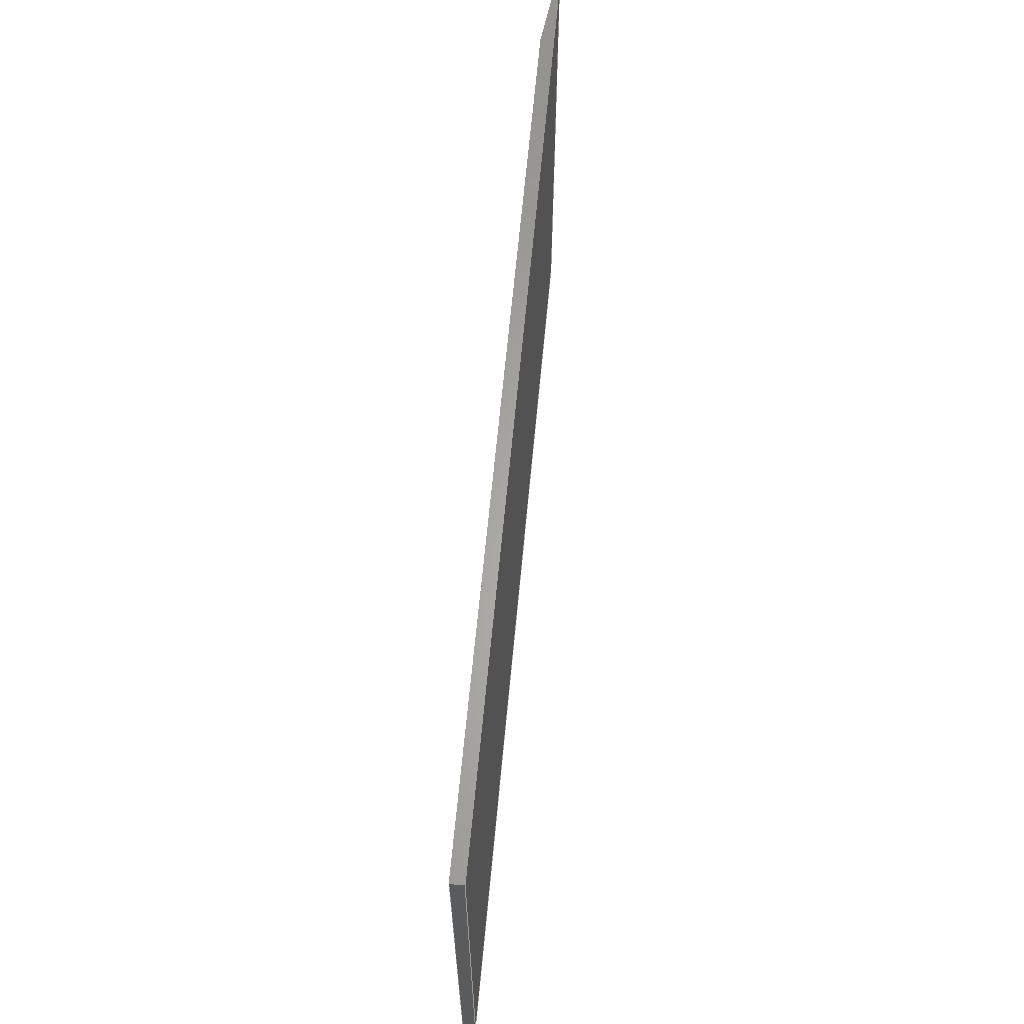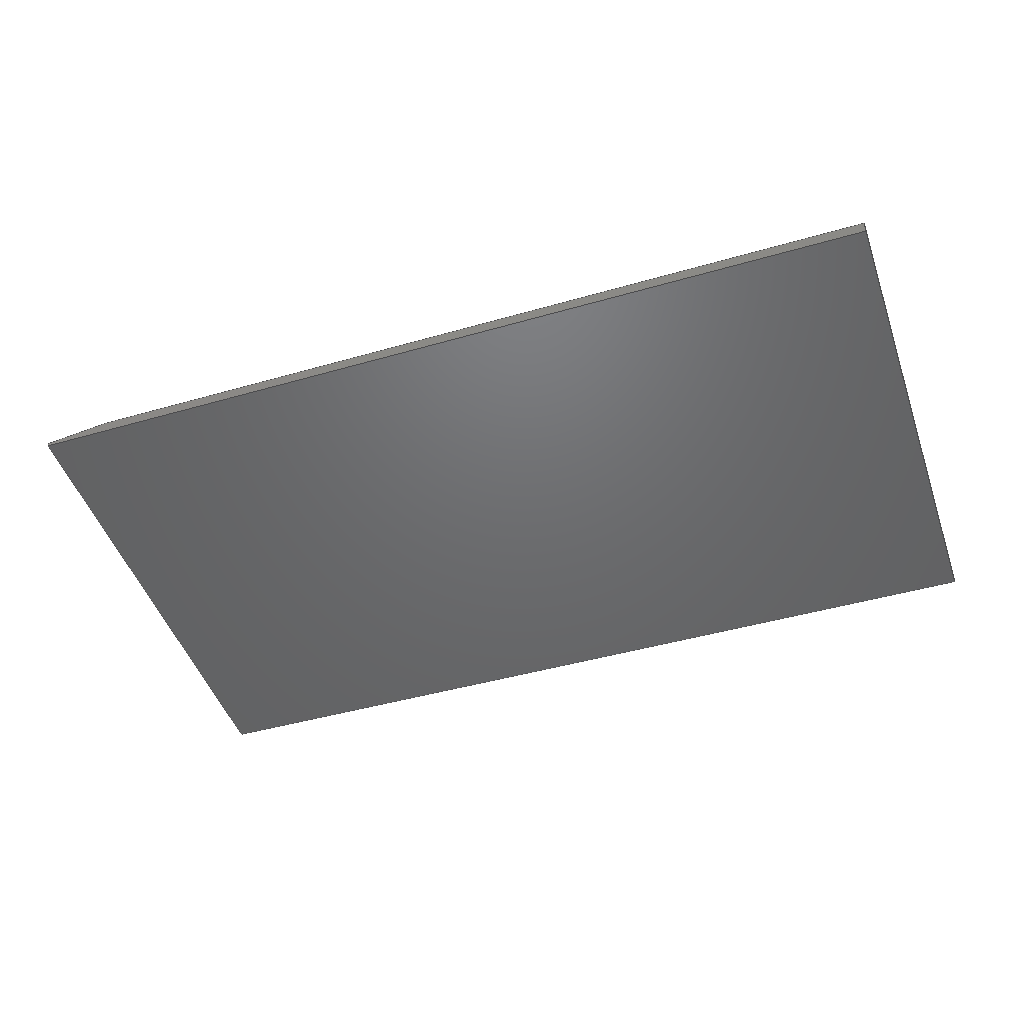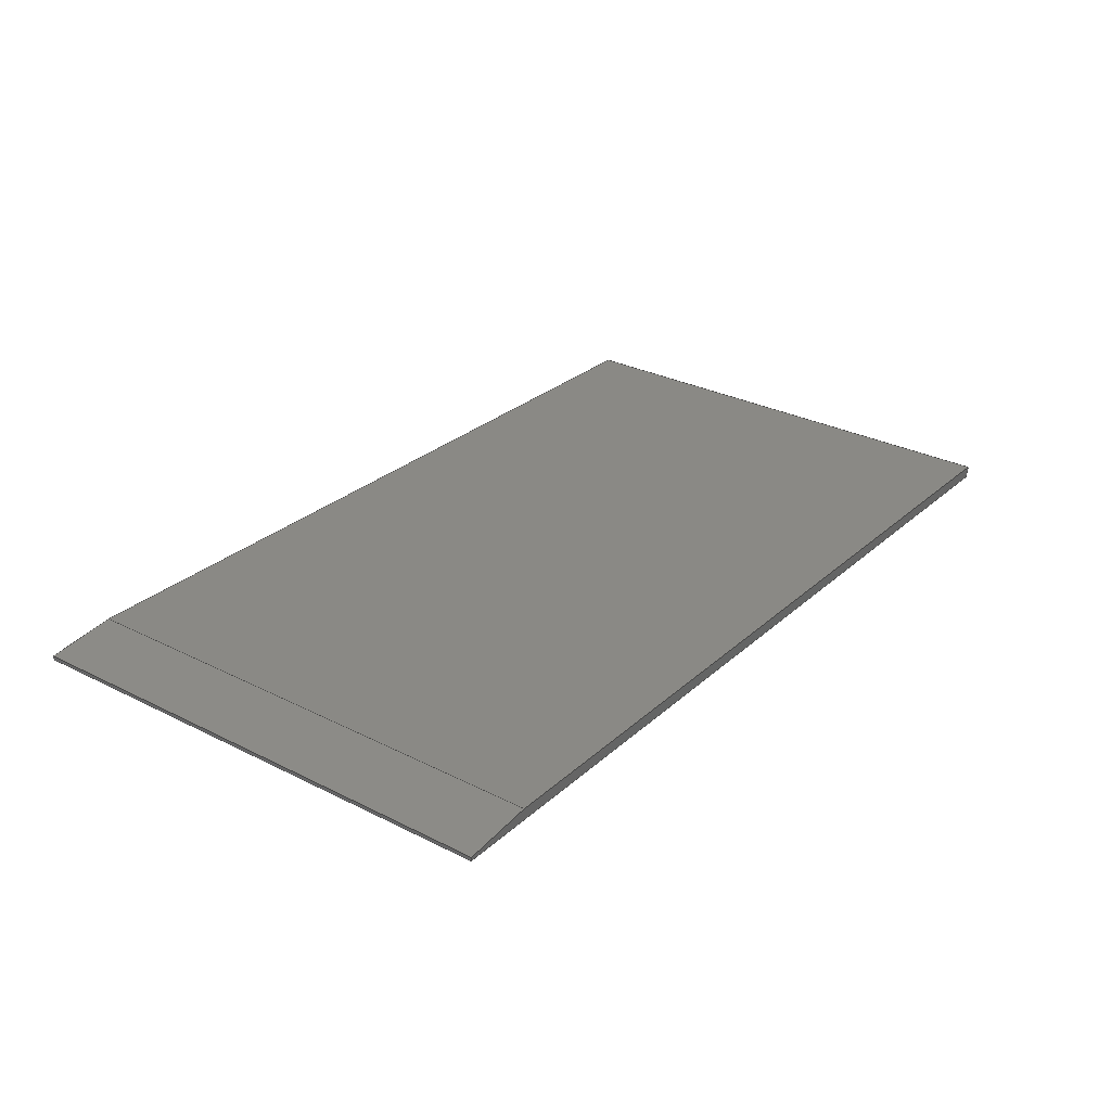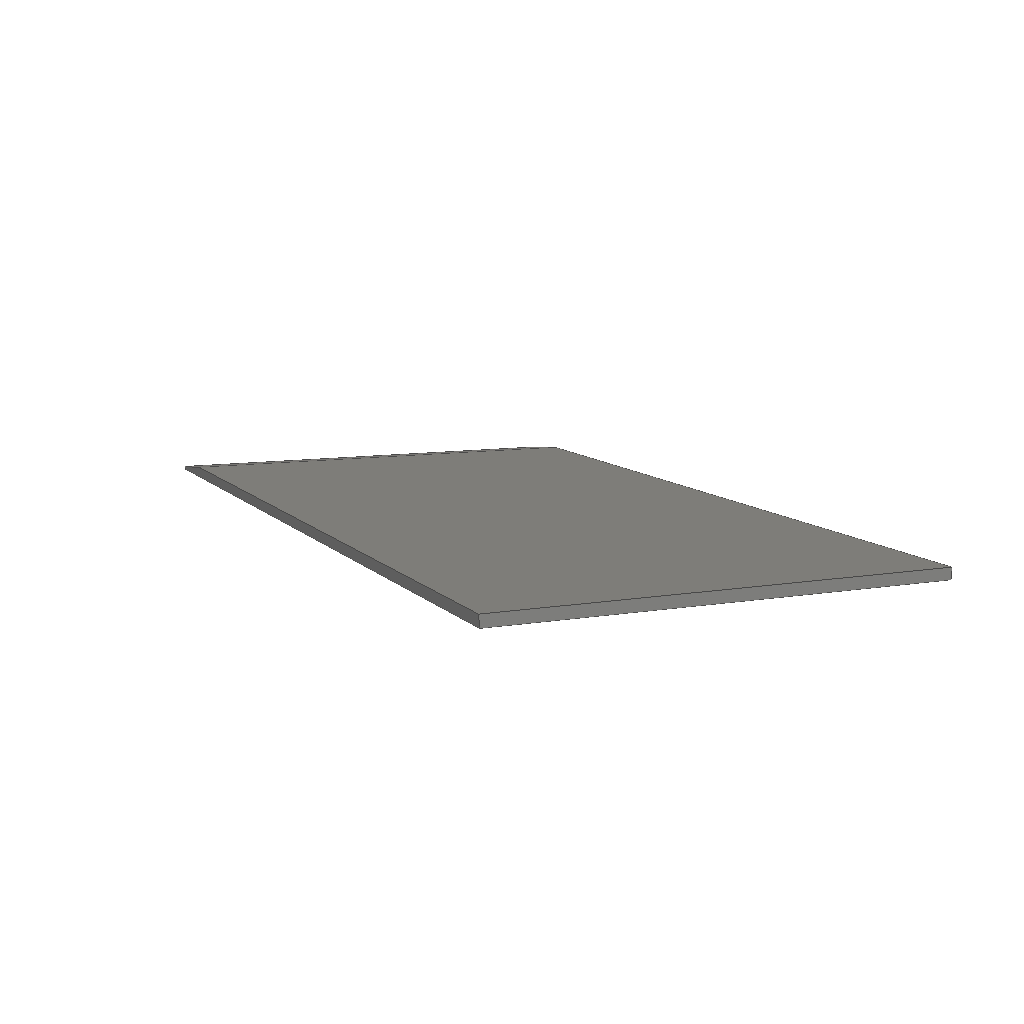
<metadata>
{"format":"step","ext":"stp","renderer":"f3d","projection":"perspective","resolution":1024,"background":"white","views":[{"elev":63.3,"azim":-82.8,"up":"+Z"},{"elev":-48.7,"azim":-160.8,"up":"+Y"},{"elev":29.8,"azim":126.5,"up":"+Y"},{"elev":8.7,"azim":-115.7,"up":"+Y"}]}
</metadata>
<code>
ISO-10303-21;
DATA;
#1=PRODUCT('W55_Skin_Rear3_Bottom_Balsa_2mm','','',(#2)) ;
#2=PRODUCT_CONTEXT(' ',#3,'mechanical') ;
#3=APPLICATION_CONTEXT('managed model based 3d engineering') ;
#4=PRODUCT_DEFINITION('',' ',#235,#5) ;
#5=PRODUCT_DEFINITION_CONTEXT('part definition',#3,' ') ;
#6=PRODUCT_DEFINITION_SHAPE(' ',' ',#4) ;
#7=MECHANICAL_DESIGN_GEOMETRIC_PRESENTATION_REPRESENTATION(' ',(#81),#242) ;
#8=PRODUCT_CATEGORY('part','specification') ;
#9=SHAPE_REPRESENTATION(' ',(#125),#242) ;
#10=CARTESIAN_POINT(' ',(0,0,0)) ;
#11=CARTESIAN_POINT('Axis2P3D Location',(263.6,22.45,-1.058)) ;
#12=CARTESIAN_POINT('Line Origine',(530.9,0.2802,0.9314)) ;
#13=CARTESIAN_POINT('Vertex',(530.9,0.5605,0.9069)) ;
#14=CARTESIAN_POINT('Vertex',(530.9,-3.416e-12,0.9559)) ;
#15=CARTESIAN_POINT('Control Point',(530.9,-1.046e-09,0.9559)) ;
#16=CARTESIAN_POINT('Control Point',(501.7,-0.9925,1.037)) ;
#17=CARTESIAN_POINT('Control Point',(472.5,-1.985,1.119)) ;
#18=CARTESIAN_POINT('Control Point',(443.3,-2.977,1.2)) ;
#19=CARTESIAN_POINT('Control Point',(414,-3.966,1.281)) ;
#20=CARTESIAN_POINT('Control Point',(384.8,-4.937,1.361)) ;
#21=CARTESIAN_POINT('Vertex',(384.8,-4.937,1.361)) ;
#22=CARTESIAN_POINT('Line Origine',(384.8,-3.938,1.273)) ;
#23=CARTESIAN_POINT('Vertex',(384.7,-2.938,1.186)) ;
#24=CARTESIAN_POINT('Control Point',(384.7,-2.938,1.186)) ;
#25=CARTESIAN_POINT('Control Point',(411.7,-2.043,1.112)) ;
#26=CARTESIAN_POINT('Control Point',(438.7,-1.129,1.038)) ;
#27=CARTESIAN_POINT('Control Point',(465.7,-0.2129,0.9624)) ;
#28=CARTESIAN_POINT('Control Point',(492.7,0.7041,0.8872)) ;
#29=CARTESIAN_POINT('Control Point',(519.7,1.621,0.812)) ;
#30=CARTESIAN_POINT('Vertex',(519.7,1.621,0.812)) ;
#31=CARTESIAN_POINT('Line Origine',(525.3,1.091,0.8595)) ;
#32=CARTESIAN_POINT('Axis2P3D Location',(0,0,82)) ;
#33=CARTESIAN_POINT('Control Point',(519.7,1.621,82)) ;
#34=CARTESIAN_POINT('Control Point',(498.6,0.9037,82)) ;
#35=CARTESIAN_POINT('Control Point',(477.5,0.1862,82)) ;
#36=CARTESIAN_POINT('Control Point',(456.4,-0.5309,82)) ;
#37=CARTESIAN_POINT('Control Point',(429.3,-1.446,82)) ;
#38=CARTESIAN_POINT('Control Point',(402.3,-2.351,82)) ;
#39=CARTESIAN_POINT('Control Point',(396.5,-2.548,82)) ;
#40=CARTESIAN_POINT('Control Point',(390.6,-2.744,82)) ;
#41=CARTESIAN_POINT('Control Point',(384.7,-2.938,82)) ;
#42=CARTESIAN_POINT('Vertex',(519.7,1.621,82)) ;
#43=CARTESIAN_POINT('Vertex',(384.7,-2.938,82)) ;
#44=CARTESIAN_POINT('Line Origine',(384.8,-3.938,82)) ;
#45=CARTESIAN_POINT('Vertex',(384.8,-4.937,82)) ;
#46=CARTESIAN_POINT('Control Point',(384.8,-4.937,82)) ;
#47=CARTESIAN_POINT('Control Point',(412.2,-4.027,82)) ;
#48=CARTESIAN_POINT('Control Point',(440.6,-3.066,82)) ;
#49=CARTESIAN_POINT('Control Point',(470.1,-2.067,82)) ;
#50=CARTESIAN_POINT('Control Point',(500.3,-1.042,82)) ;
#51=CARTESIAN_POINT('Control Point',(530.9,-3.415e-12,82)) ;
#52=CARTESIAN_POINT('Vertex',(530.9,-1.046e-09,82)) ;
#53=CARTESIAN_POINT('Line Origine',(530.9,0.2802,82)) ;
#54=CARTESIAN_POINT('Vertex',(530.9,0.5605,82)) ;
#55=CARTESIAN_POINT('Line Origine',(525.3,1.091,82)) ;
#56=CARTESIAN_POINT('Control Point',(519.7,1.621,0)) ;
#57=CARTESIAN_POINT('Control Point',(498.6,0.9037,0)) ;
#58=CARTESIAN_POINT('Control Point',(477.5,0.1862,0)) ;
#59=CARTESIAN_POINT('Control Point',(456.4,-0.5309,0)) ;
#60=CARTESIAN_POINT('Control Point',(429.3,-1.446,0)) ;
#61=CARTESIAN_POINT('Control Point',(402.3,-2.351,0)) ;
#62=CARTESIAN_POINT('Control Point',(396.5,-2.548,0)) ;
#63=CARTESIAN_POINT('Control Point',(390.6,-2.744,0)) ;
#64=CARTESIAN_POINT('Control Point',(384.7,-2.938,0)) ;
#65=CARTESIAN_POINT('Line Origine',(384.7,-2.938,41)) ;
#66=CARTESIAN_POINT('Line Origine',(519.7,1.621,41)) ;
#67=CARTESIAN_POINT('Axis2P3D Location',(384.7,-2.938,0)) ;
#68=CARTESIAN_POINT('Line Origine',(384.8,-4.937,41.68)) ;
#69=CARTESIAN_POINT('Control Point',(384.8,-4.937,0)) ;
#70=CARTESIAN_POINT('Control Point',(412.2,-4.027,0)) ;
#71=CARTESIAN_POINT('Control Point',(440.6,-3.066,0)) ;
#72=CARTESIAN_POINT('Control Point',(470.1,-2.067,0)) ;
#73=CARTESIAN_POINT('Control Point',(500.3,-1.042,0)) ;
#74=CARTESIAN_POINT('Control Point',(530.9,-3.415e-12,0)) ;
#75=CARTESIAN_POINT('Line Origine',(530.9,-1.046e-09,41)) ;
#76=CARTESIAN_POINT('Axis2P3D Location',(530.9,0.5605,0)) ;
#77=CARTESIAN_POINT('Line Origine',(530.9,0.5605,41.45)) ;
#78=CARTESIAN_POINT('Axis2P3D Location',(519.7,1.621,0)) ;
#79=PRODUCT_RELATED_PRODUCT_CATEGORY('part',$,(#1)) ;
#80=UNCERTAINTY_MEASURE_WITH_UNIT(LENGTH_MEASURE(0.005),#239,'distance_accuracy_value','CONFUSED CURVE UNCERTAINTY') ;
#81=STYLED_ITEM(' ',(#82),#200) ;
#82=PRESENTATION_STYLE_ASSIGNMENT((#83)) ;
#83=SURFACE_STYLE_USAGE(.BOTH.,#84) ;
#84=SURFACE_SIDE_STYLE(' ',(#85)) ;
#85=SURFACE_STYLE_FILL_AREA(#86) ;
#86=FILL_AREA_STYLE(' ',(#87)) ;
#87=FILL_AREA_STYLE_COLOUR(' ',#226) ;
#88=VECTOR('Line Direction',#103,1) ;
#89=VECTOR('Line Direction',#104,1) ;
#90=VECTOR('Line Direction',#105,1) ;
#91=VECTOR('Line Direction',#108,1) ;
#92=VECTOR('Line Direction',#109,1) ;
#93=VECTOR('Line Direction',#110,1) ;
#94=VECTOR('Extrusion Surface Vector',#111,1) ;
#95=VECTOR('Line Direction',#112,1) ;
#96=VECTOR('Line Direction',#113,1) ;
#97=VECTOR('Line Direction',#116,1) ;
#98=VECTOR('Extrusion Surface Vector',#117,1) ;
#99=VECTOR('Line Direction',#118,1) ;
#100=VECTOR('Line Direction',#121,1) ;
#101=DIRECTION('Axis2P3D Direction',(-0.0001856,0.08716,0.9962)) ;
#102=DIRECTION('Axis2P3D XDirection',(1,1.921e-05,0.0001847)) ;
#103=DIRECTION('Vector Direction',(-8.082e-13,-0.9962,0.08716)) ;
#104=DIRECTION('Vector Direction',(0.03309,-0.9956,0.08711)) ;
#105=DIRECTION('Vector Direction',(0.9955,-0.09437,0.008442)) ;
#106=DIRECTION('Axis2P3D Direction',(0,0,1)) ;
#107=DIRECTION('Axis2P3D XDirection',(1,0,0)) ;
#108=DIRECTION('Vector Direction',(0.03322,-0.9994,0)) ;
#109=DIRECTION('Vector Direction',(-8.113e-13,-1,0)) ;
#110=DIRECTION('Vector Direction',(0.9955,-0.09437,0)) ;
#111=DIRECTION('Vector Direction',(0,0,1)) ;
#112=DIRECTION('Vector Direction',(0,0,1)) ;
#113=DIRECTION('Vector Direction',(0,0,1)) ;
#114=DIRECTION('Axis2P3D Direction',(-0.9994,-0.03322,0)) ;
#115=DIRECTION('Axis2P3D XDirection',(0.03322,-0.9994,0)) ;
#116=DIRECTION('Vector Direction',(0,0,1)) ;
#117=DIRECTION('Vector Direction',(0,0,1)) ;
#118=DIRECTION('Vector Direction',(0,0,1)) ;
#119=DIRECTION('Axis2P3D Direction',(-1,6.085e-13,0)) ;
#120=DIRECTION('Axis2P3D XDirection',(-6.085e-13,-1,0)) ;
#121=DIRECTION('Vector Direction',(0,0,1)) ;
#122=DIRECTION('Axis2P3D Direction',(-0.09437,-0.9955,0)) ;
#123=DIRECTION('Axis2P3D XDirection',(0.9955,-0.09437,0)) ;
#124=SHAPE_REPRESENTATION_RELATIONSHIP(' ',' ',#9,#211) ;
#125=AXIS2_PLACEMENT_3D(' ',#10,$,$) ;
#126=AXIS2_PLACEMENT_3D('Plane Axis2P3D',#11,#101,#102) ;
#127=AXIS2_PLACEMENT_3D('Plane Axis2P3D',#32,#106,#107) ;
#128=AXIS2_PLACEMENT_3D('Plane Axis2P3D',#67,#114,#115) ;
#129=AXIS2_PLACEMENT_3D('Plane Axis2P3D',#76,#119,#120) ;
#130=AXIS2_PLACEMENT_3D('Plane Axis2P3D',#78,#122,#123) ;
#131=LINE('Line',#12,#88) ;
#132=LINE('Line',#22,#89) ;
#133=LINE('Line',#31,#90) ;
#134=LINE('Line',#44,#91) ;
#135=LINE('Line',#53,#92) ;
#136=LINE('Line',#55,#93) ;
#137=LINE('Line',#65,#95) ;
#138=LINE('Line',#66,#96) ;
#139=LINE('Line',#68,#97) ;
#140=LINE('Line',#75,#99) ;
#141=LINE('Line',#77,#100) ;
#142=PLANE('',#126) ;
#143=PLANE('',#127) ;
#144=PLANE('',#128) ;
#145=PLANE('',#129) ;
#146=PLANE('',#130) ;
#147=EDGE_CURVE('',#201,#202,#131,.T.) ;
#148=EDGE_CURVE('',#202,#203,#220,.T.) ;
#149=EDGE_CURVE('',#204,#203,#132,.T.) ;
#150=EDGE_CURVE('',#204,#205,#221,.T.) ;
#151=EDGE_CURVE('',#205,#201,#133,.T.) ;
#152=EDGE_CURVE('',#206,#207,#222,.T.) ;
#153=EDGE_CURVE('',#207,#208,#134,.T.) ;
#154=EDGE_CURVE('',#208,#209,#223,.T.) ;
#155=EDGE_CURVE('',#209,#210,#135,.F.) ;
#156=EDGE_CURVE('',#210,#206,#136,.F.) ;
#157=EDGE_CURVE('',#204,#207,#137,.T.) ;
#158=EDGE_CURVE('',#205,#206,#138,.T.) ;
#159=EDGE_CURVE('',#203,#208,#139,.T.) ;
#160=EDGE_CURVE('',#202,#209,#140,.T.) ;
#161=EDGE_CURVE('',#201,#210,#141,.T.) ;
#162=CLOSED_SHELL('Closed Shell',(#212,#213,#214,#215,#216,#217,#218)) ;
#163=ORIENTED_EDGE('',*,*,#147,.T.) ;
#164=ORIENTED_EDGE('',*,*,#148,.T.) ;
#165=ORIENTED_EDGE('',*,*,#149,.F.) ;
#166=ORIENTED_EDGE('',*,*,#150,.T.) ;
#167=ORIENTED_EDGE('',*,*,#151,.T.) ;
#168=ORIENTED_EDGE('',*,*,#152,.T.) ;
#169=ORIENTED_EDGE('',*,*,#153,.T.) ;
#170=ORIENTED_EDGE('',*,*,#154,.T.) ;
#171=ORIENTED_EDGE('',*,*,#155,.T.) ;
#172=ORIENTED_EDGE('',*,*,#156,.T.) ;
#173=ORIENTED_EDGE('',*,*,#157,.T.) ;
#174=ORIENTED_EDGE('',*,*,#152,.F.) ;
#175=ORIENTED_EDGE('',*,*,#158,.F.) ;
#176=ORIENTED_EDGE('',*,*,#150,.F.) ;
#177=ORIENTED_EDGE('',*,*,#159,.T.) ;
#178=ORIENTED_EDGE('',*,*,#153,.F.) ;
#179=ORIENTED_EDGE('',*,*,#157,.F.) ;
#180=ORIENTED_EDGE('',*,*,#149,.T.) ;
#181=ORIENTED_EDGE('',*,*,#160,.T.) ;
#182=ORIENTED_EDGE('',*,*,#154,.F.) ;
#183=ORIENTED_EDGE('',*,*,#159,.F.) ;
#184=ORIENTED_EDGE('',*,*,#148,.F.) ;
#185=ORIENTED_EDGE('',*,*,#147,.F.) ;
#186=ORIENTED_EDGE('',*,*,#161,.T.) ;
#187=ORIENTED_EDGE('',*,*,#155,.F.) ;
#188=ORIENTED_EDGE('',*,*,#160,.F.) ;
#189=ORIENTED_EDGE('',*,*,#151,.F.) ;
#190=ORIENTED_EDGE('',*,*,#158,.T.) ;
#191=ORIENTED_EDGE('',*,*,#156,.F.) ;
#192=ORIENTED_EDGE('',*,*,#161,.F.) ;
#193=EDGE_LOOP('',(#163,#164,#165,#166,#167)) ;
#194=EDGE_LOOP('',(#168,#169,#170,#171,#172)) ;
#195=EDGE_LOOP('',(#173,#174,#175,#176)) ;
#196=EDGE_LOOP('',(#177,#178,#179,#180)) ;
#197=EDGE_LOOP('',(#181,#182,#183,#184)) ;
#198=EDGE_LOOP('',(#185,#186,#187,#188)) ;
#199=EDGE_LOOP('',(#189,#190,#191,#192)) ;
#200=MANIFOLD_SOLID_BREP('PartBody',#162) ;
#201=VERTEX_POINT('',#13) ;
#202=VERTEX_POINT('',#14) ;
#203=VERTEX_POINT('',#21) ;
#204=VERTEX_POINT('',#23) ;
#205=VERTEX_POINT('',#30) ;
#206=VERTEX_POINT('',#42) ;
#207=VERTEX_POINT('',#43) ;
#208=VERTEX_POINT('',#45) ;
#209=VERTEX_POINT('',#52) ;
#210=VERTEX_POINT('',#54) ;
#211=ADVANCED_BREP_SHAPE_REPRESENTATION('NONE',(#200),#242) ;
#212=ADVANCED_FACE('PartBody',(#227),#142,.F.) ;
#213=ADVANCED_FACE('PartBody',(#228),#143,.T.) ;
#214=ADVANCED_FACE('PartBody',(#229),#237,.T.) ;
#215=ADVANCED_FACE('PartBody',(#230),#144,.T.) ;
#216=ADVANCED_FACE('PartBody',(#231),#238,.T.) ;
#217=ADVANCED_FACE('PartBody',(#232),#145,.F.) ;
#218=ADVANCED_FACE('PartBody',(#233),#146,.F.) ;
#219=APPLICATION_PROTOCOL_DEFINITION('international standard','ap242_managed_model_based_3d_engineering',2014,#3) ;
#220=B_SPLINE_CURVE_WITH_KNOTS('',5,(#15,#16,#17,#18,#19,#20),.UNSPECIFIED.,.F.,.U.,(6,6),(0,146.2),.UNSPECIFIED.) ;
#221=B_SPLINE_CURVE_WITH_KNOTS('',5,(#24,#25,#26,#27,#28,#29),.UNSPECIFIED.,.F.,.U.,(6,6),(0,191.1),.UNSPECIFIED.) ;
#222=B_SPLINE_CURVE_WITH_KNOTS('',5,(#33,#34,#35,#36,#37,#38,#39,#40,#41),.UNSPECIFIED.,.F.,.U.,(6,3,6),(0,105.7,135.1),.UNSPECIFIED.) ;
#223=B_SPLINE_CURVE_WITH_KNOTS('',5,(#46,#47,#48,#49,#50,#51),.UNSPECIFIED.,.F.,.U.,(6,6),(0,146.2),.UNSPECIFIED.) ;
#224=B_SPLINE_CURVE_WITH_KNOTS('',5,(#56,#57,#58,#59,#60,#61,#62,#63,#64),.UNSPECIFIED.,.F.,.U.,(6,3,6),(0,105.7,135.1),.UNSPECIFIED.) ;
#225=B_SPLINE_CURVE_WITH_KNOTS('',5,(#69,#70,#71,#72,#73,#74),.UNSPECIFIED.,.F.,.U.,(6,6),(0,146.2),.UNSPECIFIED.) ;
#226=COLOUR_RGB('Colour',0.8235,0.8235,1) ;
#227=FACE_OUTER_BOUND('',#193,.T.) ;
#228=FACE_OUTER_BOUND('',#194,.T.) ;
#229=FACE_OUTER_BOUND('',#195,.T.) ;
#230=FACE_OUTER_BOUND('',#196,.T.) ;
#231=FACE_OUTER_BOUND('',#197,.T.) ;
#232=FACE_OUTER_BOUND('',#198,.T.) ;
#233=FACE_OUTER_BOUND('',#199,.T.) ;
#234=PRODUCT_CATEGORY_RELATIONSHIP(' ',' ',#8,#79) ;
#235=PRODUCT_DEFINITION_FORMATION_WITH_SPECIFIED_SOURCE('',' ',#1,.NOT_KNOWN.) ;
#236=SHAPE_DEFINITION_REPRESENTATION(#6,#9) ;
#237=SURFACE_OF_LINEAR_EXTRUSION('generated tabulated cylinder',#224,#94) ;
#238=SURFACE_OF_LINEAR_EXTRUSION('generated tabulated cylinder',#225,#98) ;
#239=(LENGTH_UNIT()NAMED_UNIT(*)SI_UNIT(.MILLI.,.METRE.)) ;
#240=(NAMED_UNIT(*)PLANE_ANGLE_UNIT()SI_UNIT($,.RADIAN.)) ;
#241=(NAMED_UNIT(*)SI_UNIT($,.STERADIAN.)SOLID_ANGLE_UNIT()) ;
#242=(GEOMETRIC_REPRESENTATION_CONTEXT(3)GLOBAL_UNCERTAINTY_ASSIGNED_CONTEXT((#80))GLOBAL_UNIT_ASSIGNED_CONTEXT((#239,#240,#241))REPRESENTATION_CONTEXT(' ',' ')) ;
ENDSEC;
END-ISO-10303-21;

</code>
